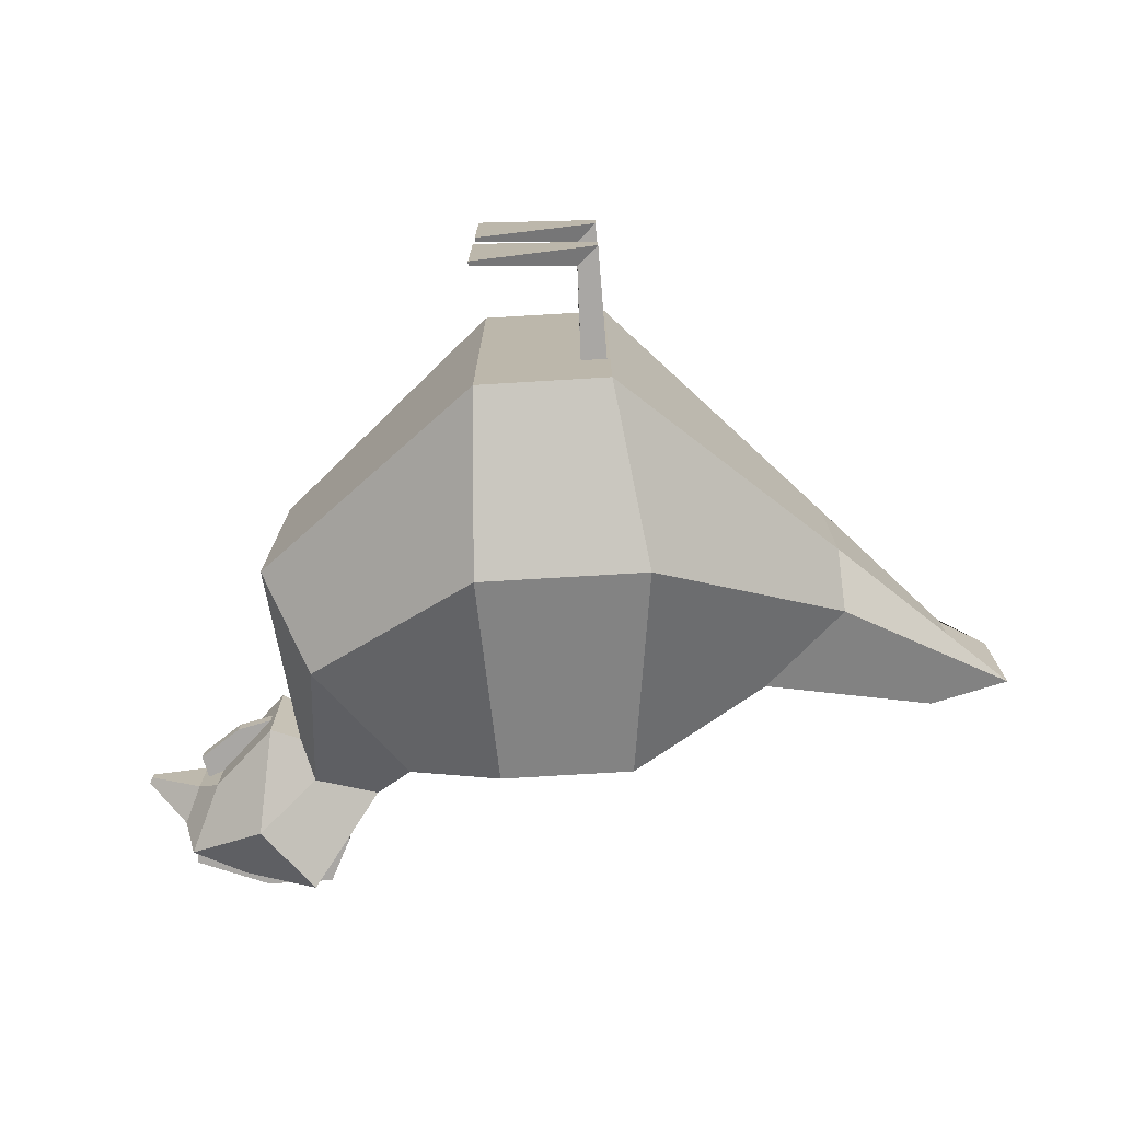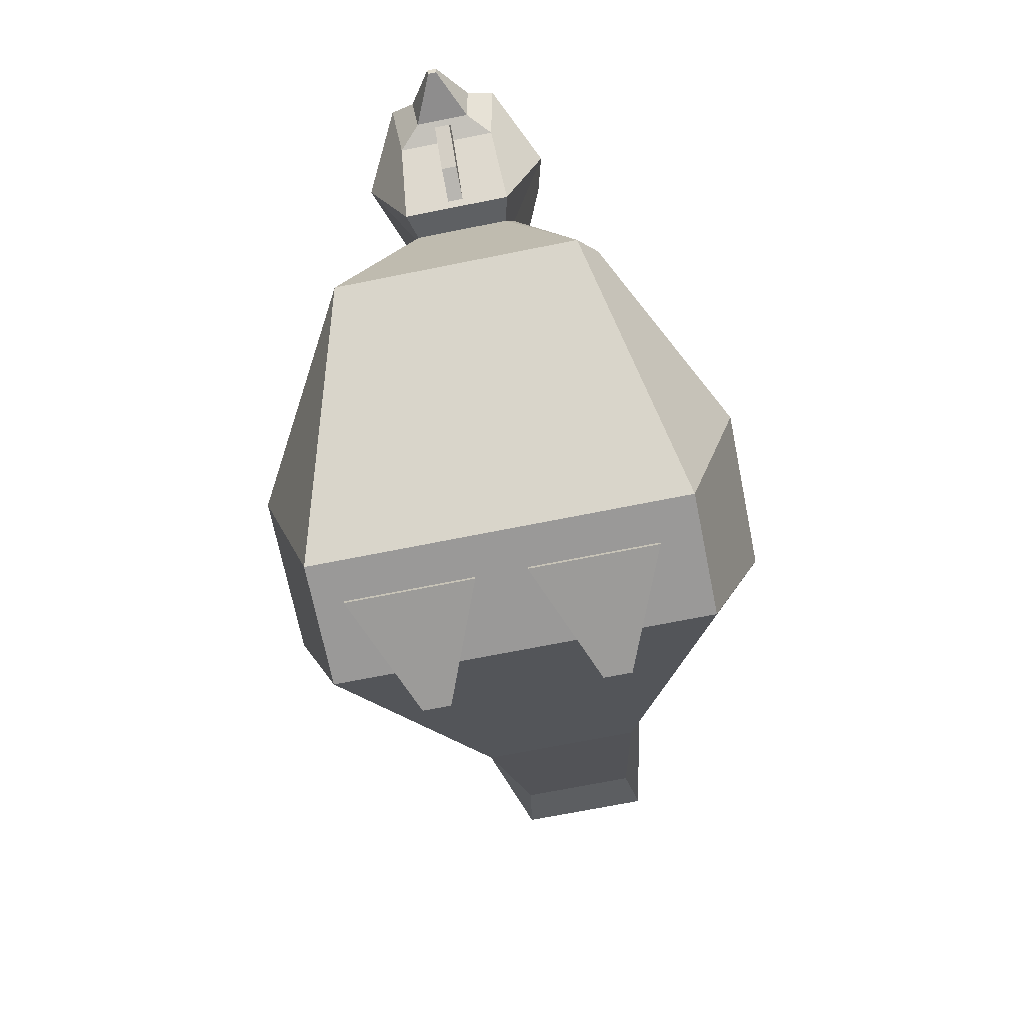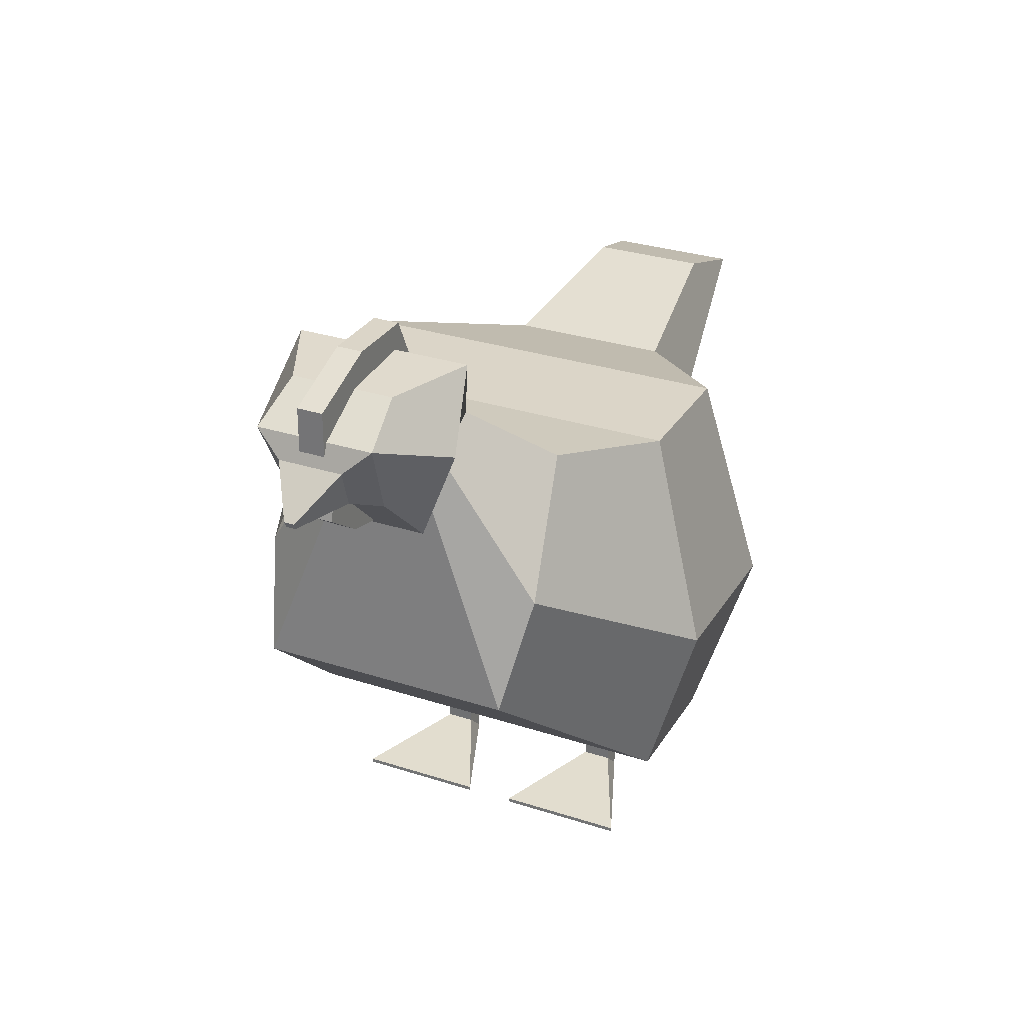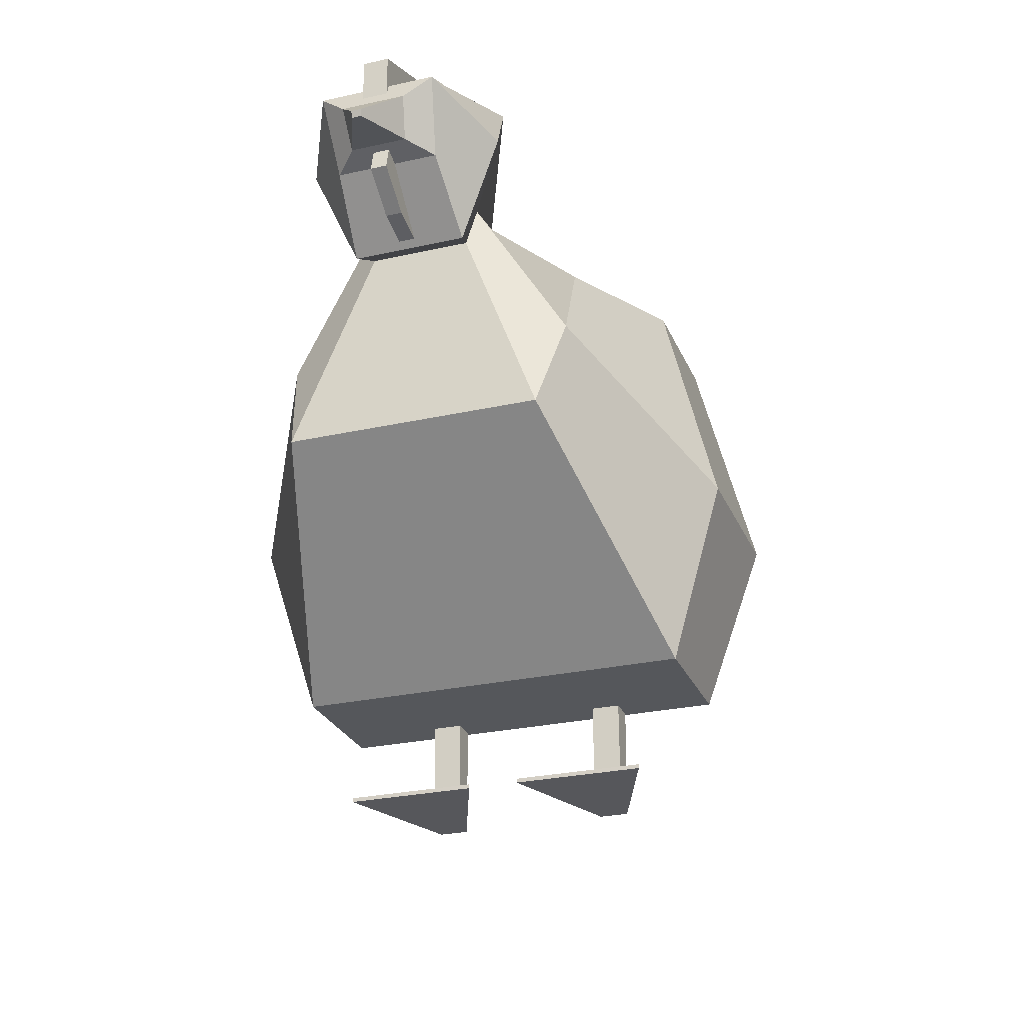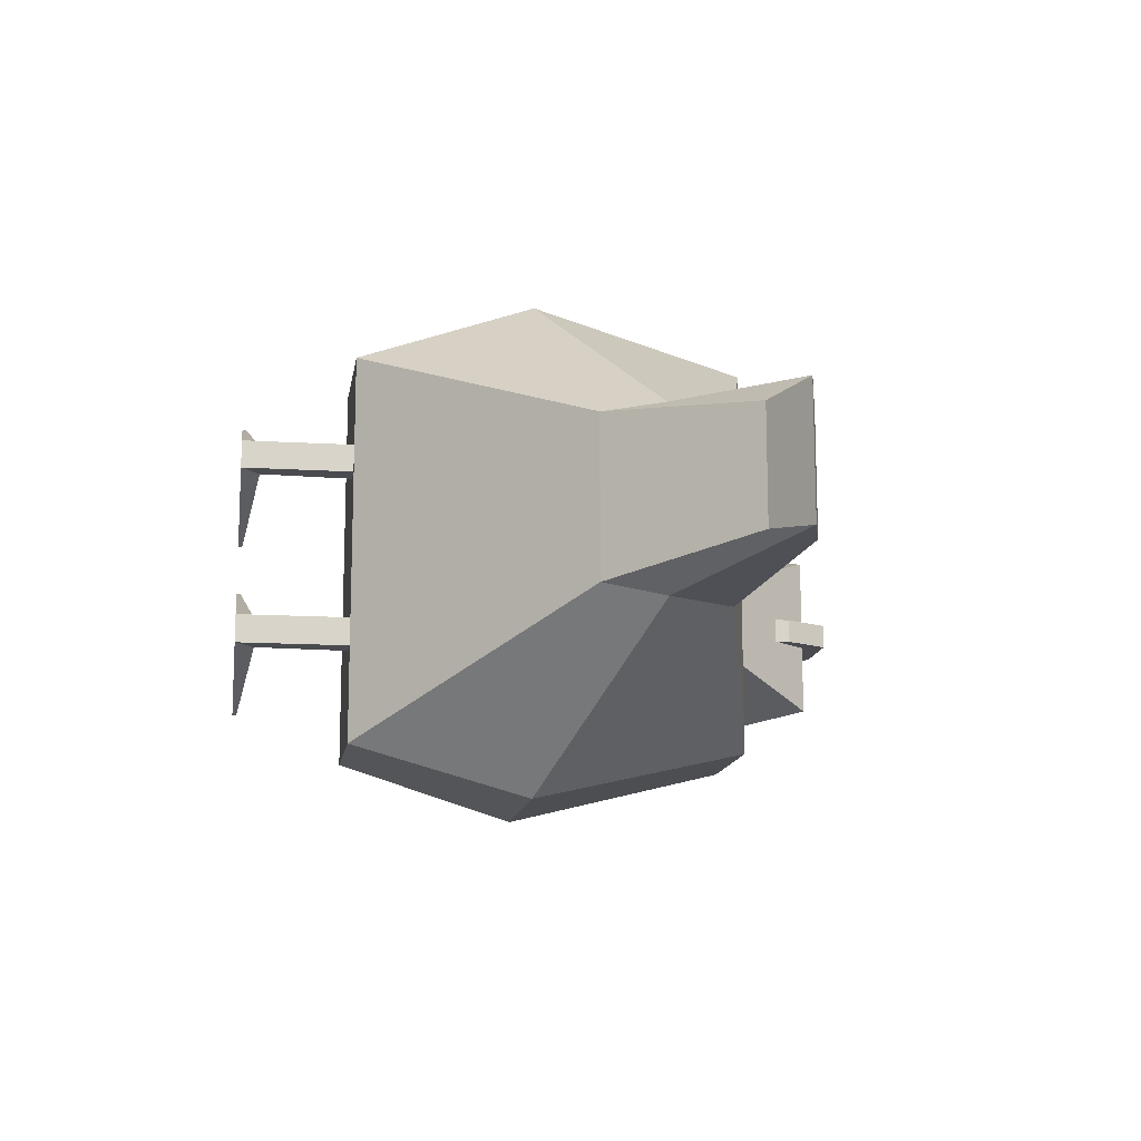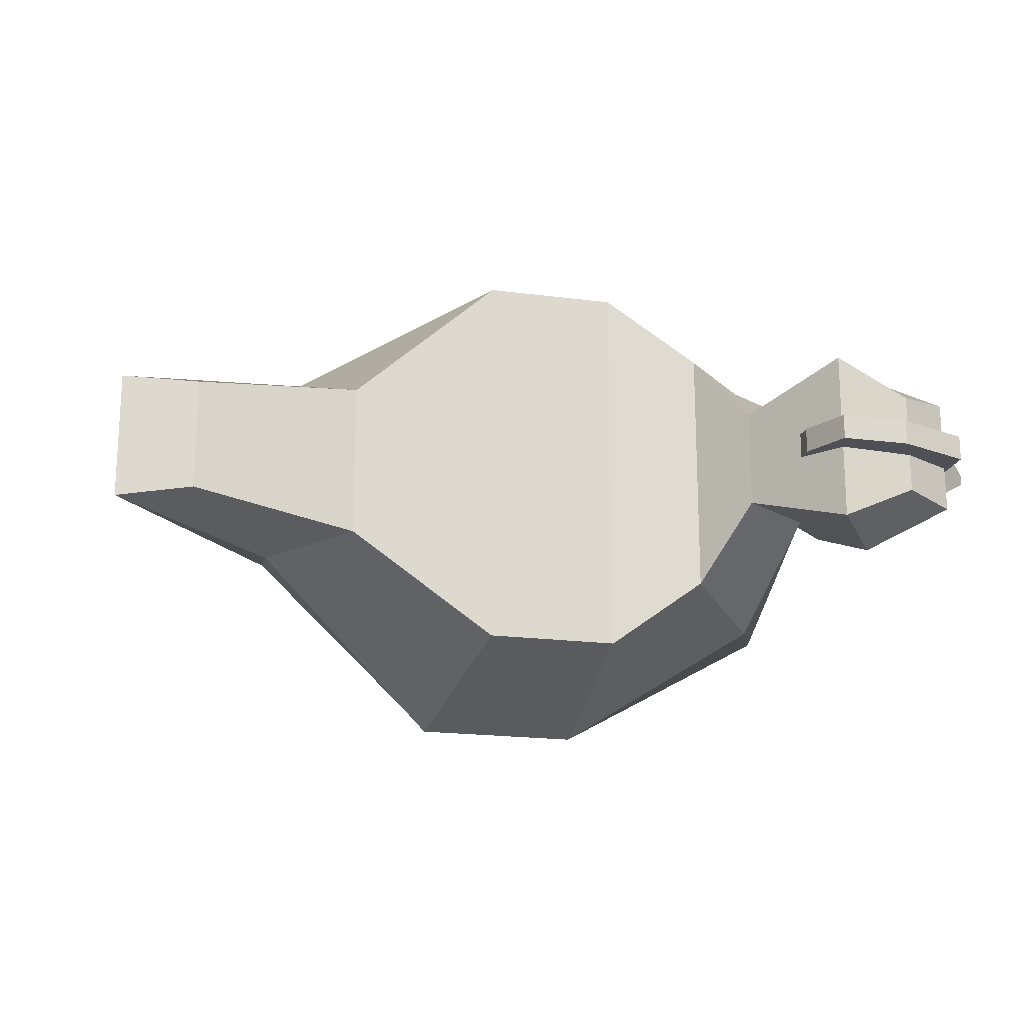
<metadata>
{"format":"obj","ext":"obj","renderer":"f3d","projection":"perspective","resolution":1024,"background":"white","views":[{"elev":-74.8,"azim":3.4,"up":"+Z"},{"elev":-69.1,"azim":-78.6,"up":"+Y"},{"elev":29.5,"azim":-64.3,"up":"+Y"},{"elev":-26.6,"azim":-70.6,"up":"+Y"},{"elev":-14.0,"azim":81.0,"up":"+Z"},{"elev":-19.3,"azim":166.2,"up":"+Z"}]}
</metadata>
<code>
o Galinha_Cube
v 0.5929 0.1236 -0.3606
v 0.574 0.8274 -0.3606
v 0.5929 0.1236 -0.5035
v 0.574 0.8274 -0.5035
v 0.698 0.0268 -0.3606
v 0.7169 0.8274 -0.3606
v 0.698 0.0268 -0.5035
v 0.7169 0.8274 -0.5035
v 0.06628 0.05505 -0.1097
v 0.06628 0.05505 -0.7545
v 0.06631 0.03455 -0.1097
v 0.06631 0.03455 -0.7545
v 0.5916 0.1736 -0.3606
v 0.5916 0.1736 -0.5035
v 0.6993 0.08371 -0.5035
v 0.6993 0.08371 -0.3606
v 0.5929 0.1236 0.5394
v 0.574 0.8274 0.5394
v 0.5929 0.1236 0.3966
v 0.574 0.8274 0.3966
v 0.698 0.0268 0.5394
v 0.7169 0.8274 0.5394
v 0.698 0.0268 0.3966
v 0.7169 0.8274 0.3966
v 0.06628 0.05505 0.7904
v 0.06628 0.05505 0.1456
v 0.06631 0.03455 0.7904
v 0.06631 0.03455 0.1456
v 0.5916 0.1736 0.5394
v 0.5916 0.1736 0.3966
v 0.6993 0.08371 0.3966
v 0.6993 0.08371 0.5394
v 0.727 0.5924 -1
v 0.727 0.5924 1
v -1.024 2.583 0.2538
v -1.024 2.583 -0.2538
v 0.727 2.592 -1
v 0.727 2.592 1
v -0.6365 2.911 0.2538
v -0.6365 2.911 -0.2538
v 0.06034 0.5924 -1
v -1.09 1.546 -0.6489
v 0.06034 0.5924 1
v -1.09 1.546 0.6489
v 0.06034 2.592 -1
v -0.4192 2.658 -0.6489
v 0.06034 2.592 1
v -0.4192 2.658 0.6489
v 0.8603 1.491 -1.272
v 0.8603 1.491 1.272
v -0.9592 2.808 0.2894
v -0.9592 2.808 -0.2894
v 0.01218 1.491 -1.272
v -0.8731 2.073 -0.7401
v 0.01218 1.491 1.272
v -0.8731 2.073 0.7401
v 1.842 1.665 -0.4103
v 1.842 1.665 0.4103
v 1.445 2.383 -0.4103
v 1.445 2.383 0.4103
v 1.861 1.984 -0.4679
v 1.861 1.984 0.4679
v 2.466 2.307 -0.296
v 2.466 2.307 0.296
v 2.321 2.569 -0.296
v 2.321 2.569 0.296
v 2.716 2.456 -0.3375
v 2.716 2.456 0.3375
v -1.173 2.512 0.29
v -1.173 2.512 -0.29
v -0.9896 3.358 0.4443
v -0.9896 3.358 -0.4443
v -1.246 3.009 0.5067
v -1.246 3.009 -0.5067
v -1.488 2.815 0.2612
v -1.488 2.815 -0.2612
v -1.381 3.326 0.2612
v -1.381 3.326 -0.2612
v -1.648 3.177 0.2979
v -1.648 3.177 -0.2979
v -1.606 2.86 0.1431
v -1.606 2.86 -0.1431
v -1.694 3.059 0.1632
v -1.694 3.059 -0.1632
v -1.882 2.838 0.02283
v -1.882 2.838 -0.02283
v -1.896 2.87 0.02603
v -1.896 2.87 -0.02603
v -1.673 3.091 0.06452
v -1.673 3.333 0.06452
v -1.673 3.091 -0.06452
v -1.673 3.333 -0.06452
v -1.299 3.091 0.06452
v -1.299 3.479 0.06452
v -1.299 3.091 -0.06452
v -1.299 3.479 -0.06452
v -0.9495 3.091 0.06452
v -0.9495 3.479 0.06452
v -0.9495 3.091 -0.06452
v -0.9495 3.479 -0.06452
v -0.8331 3.091 0.06452
v -0.8331 3.243 0.06452
v -0.8331 3.091 -0.06452
v -0.8331 3.243 -0.06452
v -1.56 2.882 -0.04135
v -1.596 2.732 -0.04135
v -1.56 2.882 0.04135
v -1.596 2.732 0.04135
v -1.327 2.827 -0.04135
v -1.384 2.585 -0.04135
v -1.327 2.827 0.04135
v -1.384 2.585 0.04135
v -1.109 2.776 -0.04135
v -1.166 2.534 -0.04135
v -1.109 2.776 0.04135
v -1.166 2.534 0.04135
v -1.036 2.759 -0.04135
v -1.059 2.664 -0.04135
v -1.036 2.759 0.04135
v -1.059 2.664 0.04135
f 13 2 4 14
f 14 4 8 15
f 15 8 6 16
f 16 6 2 13
f 5 1 9 11
f 8 4 2 6
f 10 12 11 9
f 3 7 12 10
f 1 3 10 9
f 7 5 11 12
f 5 16 13 1
f 7 15 16 5
f 3 14 15 7
f 1 13 14 3
f 29 18 20 30
f 30 20 24 31
f 31 24 22 32
f 32 22 18 29
f 21 17 25 27
f 24 20 18 22
f 26 28 27 25
f 19 23 28 26
f 17 19 26 25
f 23 21 27 28
f 21 32 29 17
f 23 31 32 21
f 19 30 31 23
f 17 29 30 19
f 84 82 86 88
f 85 87 88 86
f 82 81 85 86
f 83 84 88 87
f 81 83 87 85
f 42 44 35 36
f 46 40 39 48
f 33 49 61 57
f 56 48 39 51
f 51 39 71 73
f 54 42 36 52
f 49 33 41 53
f 53 41 42 54
f 50 38 47 55
f 55 47 48 56
f 37 45 47 38
f 45 46 48 47
f 33 34 43 41
f 41 43 44 42
f 43 55 56 44
f 34 50 55 43
f 45 53 54 46
f 37 49 53 45
f 46 54 52 40
f 35 51 73 69
f 44 56 51 35
f 37 38 60 59
f 57 61 67 63
f 61 59 65 67
f 38 50 62 60
f 49 37 59 61
f 34 33 57 58
f 50 34 58 62
f 67 65 66 68
f 63 67 68 64
f 60 62 68 66
f 58 57 63 64
f 62 58 64 68
f 59 60 66 65
f 72 74 80 78
f 69 73 79 75
f 39 40 72 71
f 52 36 70 74
f 40 52 74 72
f 36 35 69 70
f 79 77 78 80
f 80 76 82 84
f 70 69 75 76
f 74 70 76 80
f 71 72 78 77
f 73 71 77 79
f 79 80 84 83
f 75 79 83 81
f 76 75 81 82
f 89 90 92 91
f 91 92 96 95
f 93 95 99 97
f 93 94 90 89
f 91 95 93 89
f 96 92 90 94
f 100 98 102 104
f 96 94 98 100
f 95 96 100 99
f 94 93 97 98
f 103 104 102 101
f 99 100 104 103
f 98 97 101 102
f 97 99 103 101
f 105 106 108 107
f 107 108 112 111
f 109 111 115 113
f 109 110 106 105
f 107 111 109 105
f 112 108 106 110
f 116 114 118 120
f 112 110 114 116
f 111 112 116 115
f 110 109 113 114
f 119 120 118 117
f 115 116 120 119
f 114 113 117 118
f 113 115 119 117

</code>
